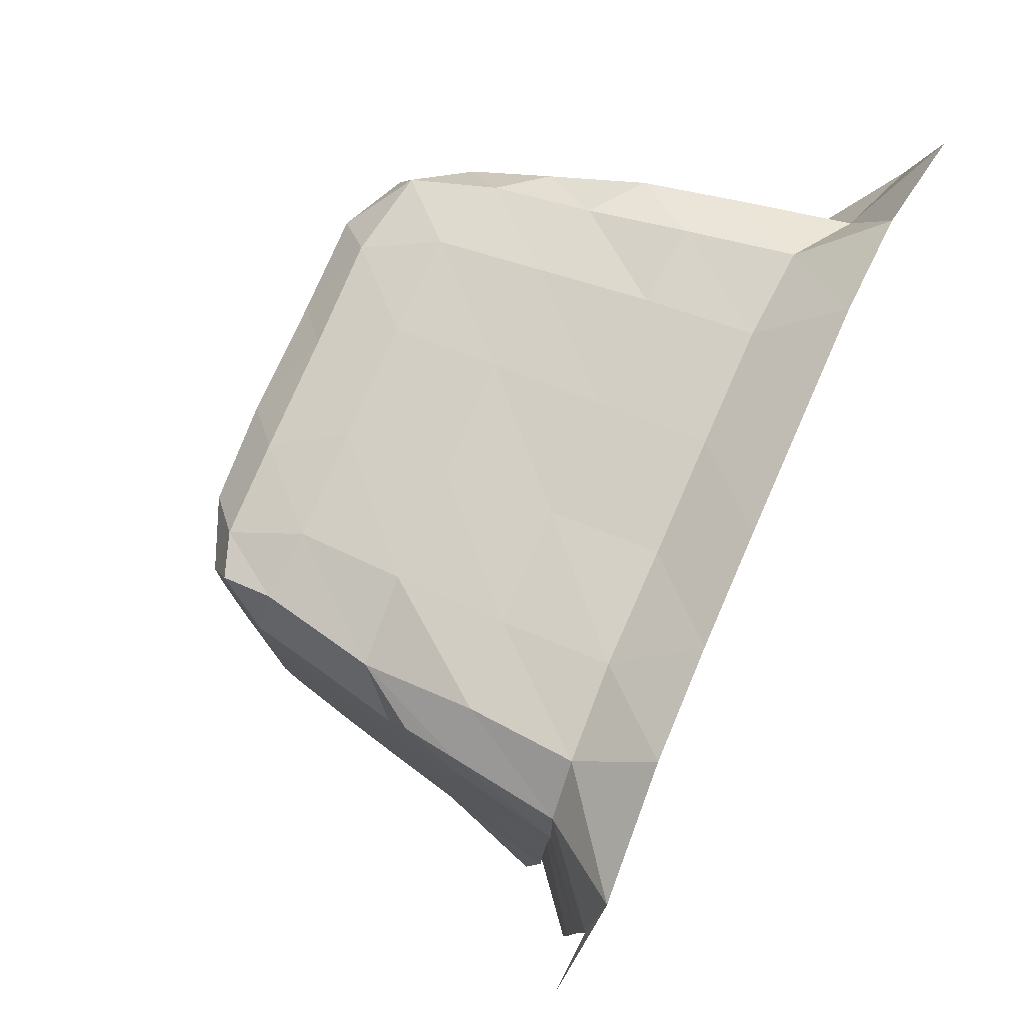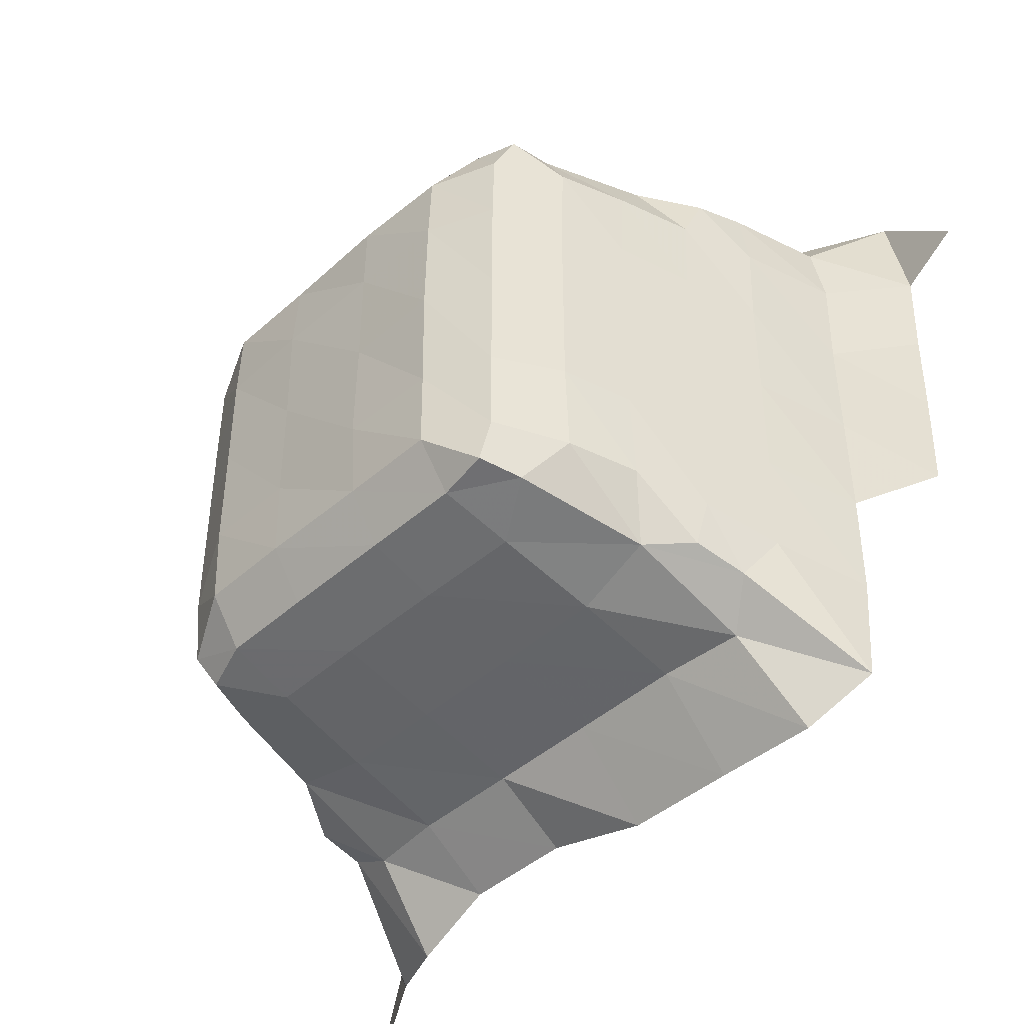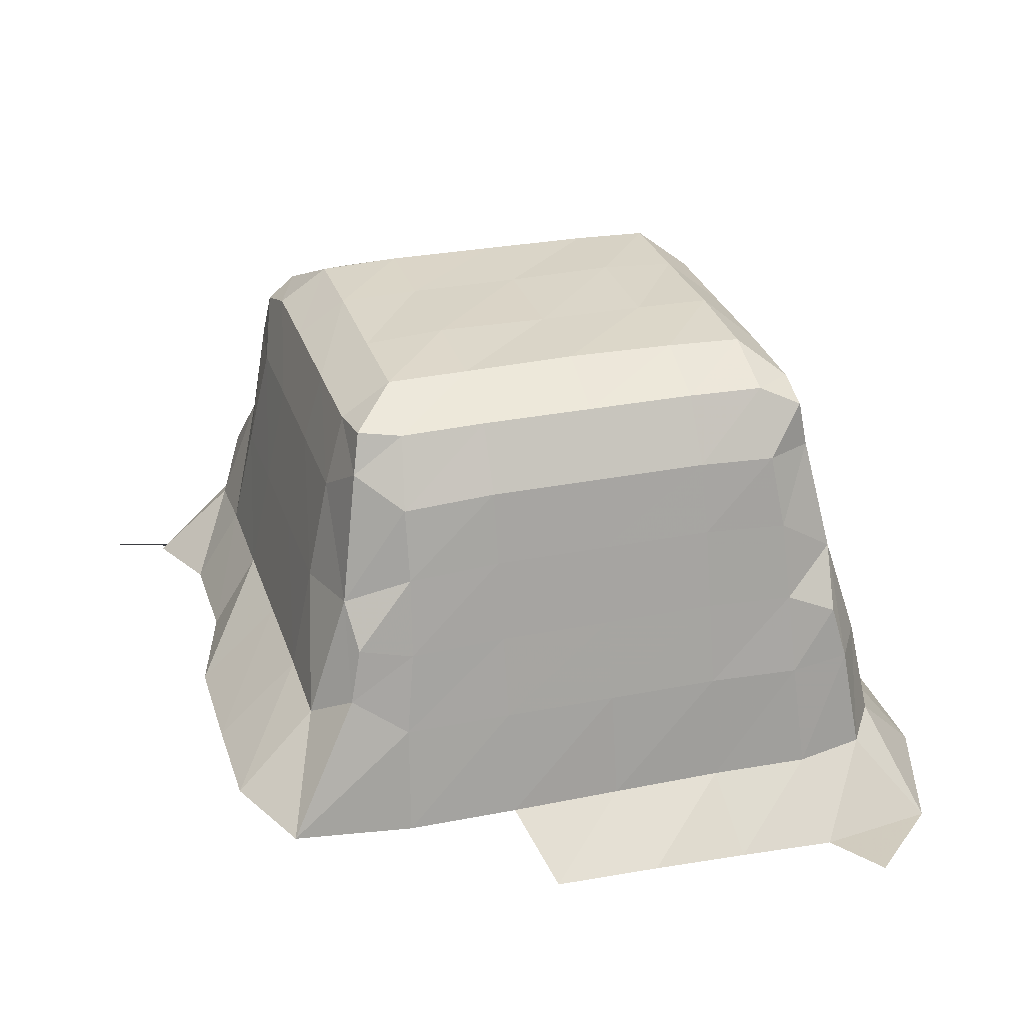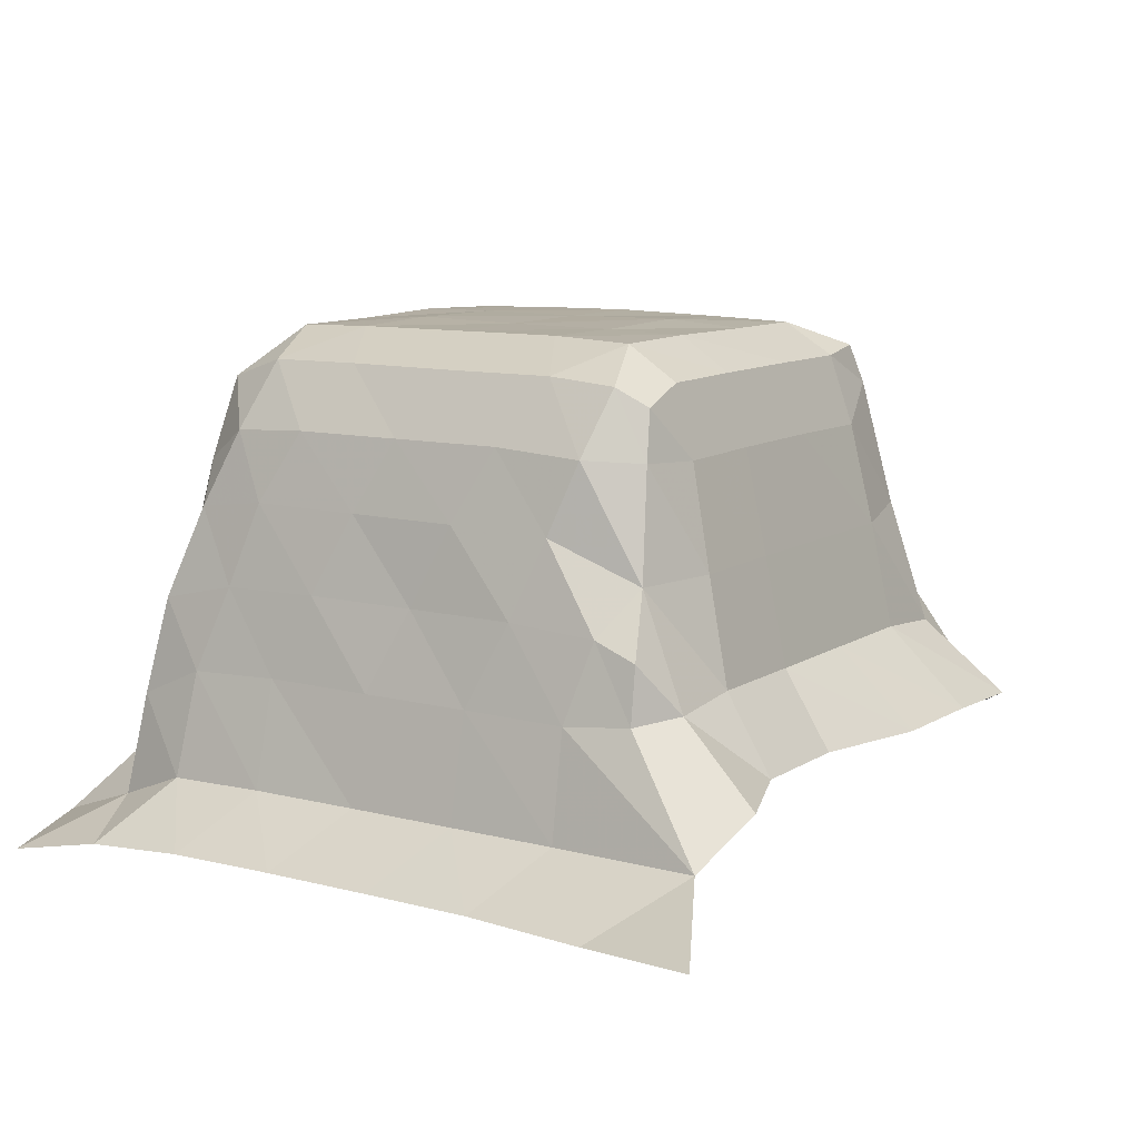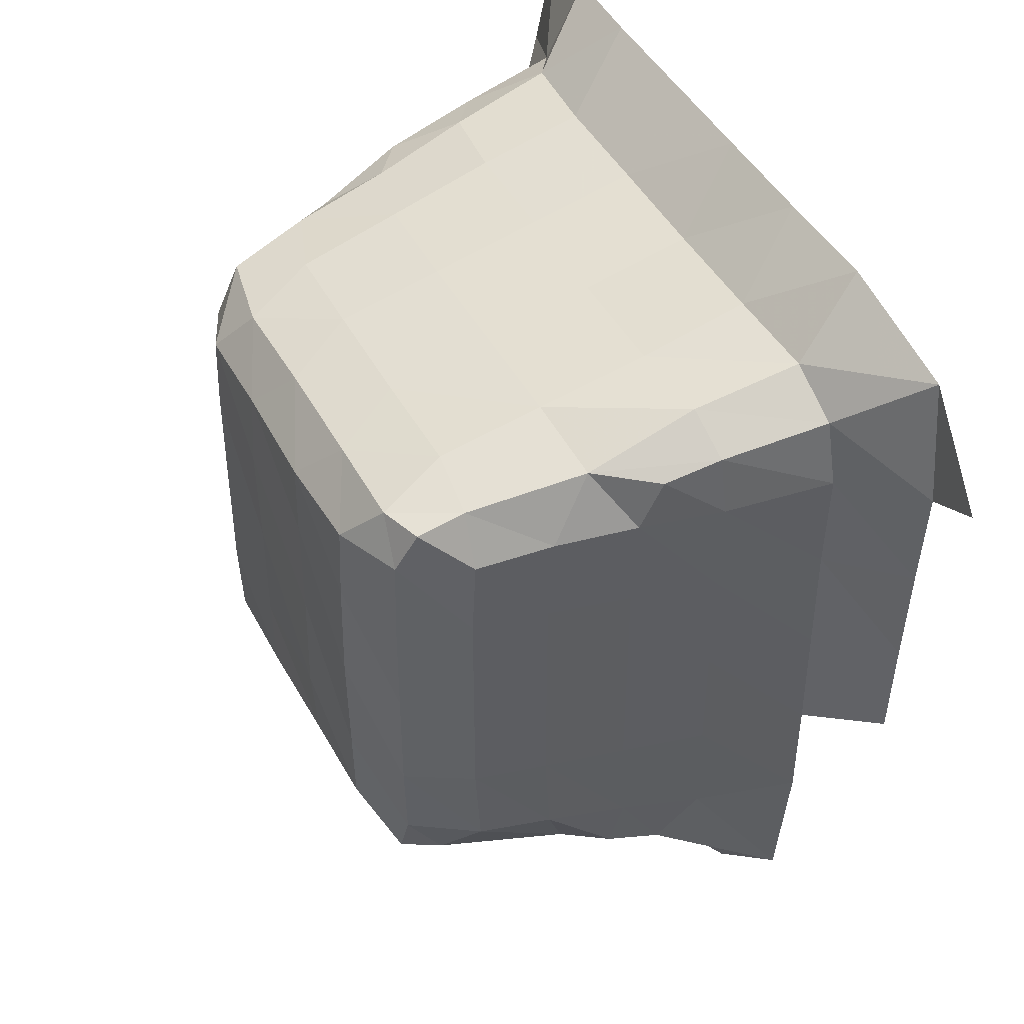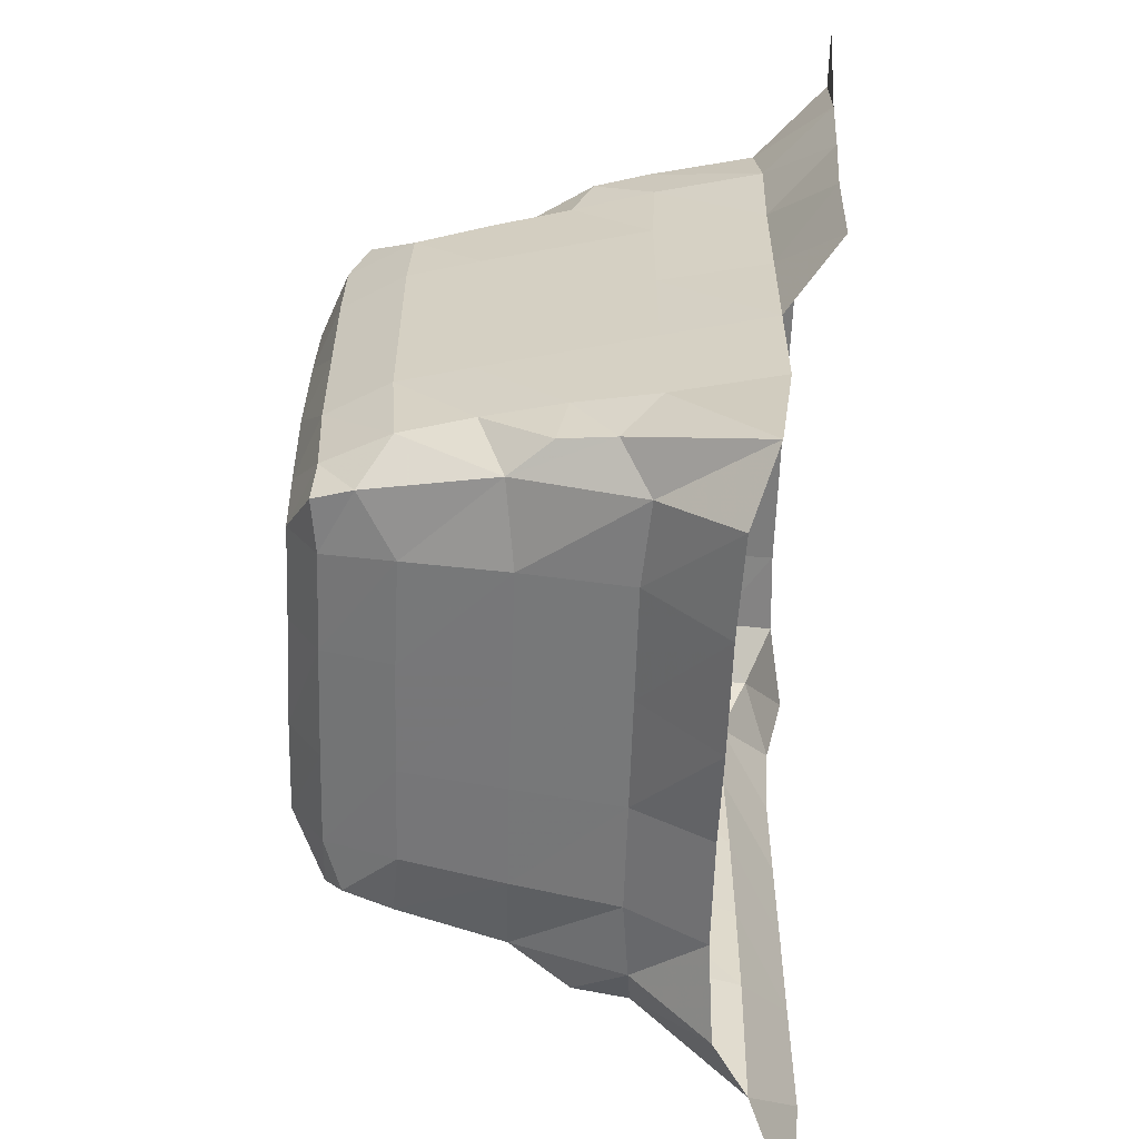
<metadata>
{"format":"obj","ext":"obj","renderer":"f3d","projection":"perspective","resolution":1024,"background":"white","views":[{"elev":78.5,"azim":-66.2,"up":"+Z"},{"elev":-44.0,"azim":-133.9,"up":"+Z"},{"elev":29.0,"azim":-106.6,"up":"+Y"},{"elev":10.7,"azim":123.2,"up":"+Y"},{"elev":44.7,"azim":-116.7,"up":"+Z"},{"elev":-59.1,"azim":-91.8,"up":"+Z"}]}
</metadata>
<code>
v -0.5758 0.0141 0.0238
v -0.5759 0.01392 0.03392
v -0.5757 0.01328 0.04324
v -0.5756 0.01276 0.05263
v -0.5815 0.01317 0.05599
v -0.5732 0.01222 0.06404
v -0.5611 0.01305 0.06782
v -0.5509 0.01324 0.06786
v -0.5404 0.01329 0.0679
v -0.5298 0.01329 0.0679
v -0.5192 0.01329 0.0679
v -0.5103 0.01289 0.06768
v -0.4981 0.01486 -0.00832
v -0.5007 0.01405 0.003276
v -0.5016 0.01418 0.01504
v -0.5018 0.01415 0.02565
v -0.5018 0.01413 0.03622
v -0.5016 0.01405 0.04672
v -0.5015 0.01341 0.05646
v -0.5014 0.01133 0.06627
v -0.5641 0.02306 -0.004906
v -0.5698 0.0206 -0.00072
v -0.5695 0.01913 0.01075
v -0.566 0.0325 0.006077
v -0.5673 0.02889 0.01121
v -0.5623 0.0298 0.00275
v -0.5545 0.02346 -0.004981
v -0.5545 0.03047 0.002691
v -0.5695 0.01914 0.02122
v -0.5694 0.0191 0.03184
v -0.5674 0.02901 0.02122
v -0.5674 0.029 0.03184
v -0.5651 0.03741 0.007202
v -0.5619 0.04126 0.006585
v -0.564 0.04361 0.0126
v -0.5657 0.03634 0.01224
v -0.5543 0.04033 0.004836
v -0.5592 0.05314 0.008567
v -0.5623 0.05024 0.01263
v -0.5537 0.04972 0.006967
v -0.564 0.04417 0.02123
v -0.5657 0.03671 0.02123
v -0.564 0.04416 0.03184
v -0.5657 0.0367 0.03184
v -0.5625 0.05081 0.02123
v -0.5625 0.05081 0.03183
v -0.5692 0.01904 0.04244
v -0.5692 0.01879 0.05194
v -0.5674 0.02902 0.04242
v -0.5674 0.02863 0.05121
v -0.5682 0.01924 0.05838
v -0.5633 0.01965 0.06155
v -0.5667 0.029 0.05697
v -0.5625 0.0294 0.05957
v -0.5545 0.02008 0.0619
v -0.5545 0.02995 0.05959
v -0.564 0.04417 0.04242
v -0.5657 0.03673 0.04243
v -0.5639 0.04355 0.05051
v -0.5655 0.03616 0.05092
v -0.5625 0.05082 0.0422
v -0.5624 0.05045 0.0495
v -0.5623 0.0396 0.05621
v -0.566 0.03411 0.05566
v -0.5543 0.04007 0.05751
v -0.56 0.05022 0.05409
v -0.5538 0.04961 0.05525
v -0.5579 0.05682 0.009376
v -0.5531 0.05624 0.008959
v -0.5528 0.05917 0.01366
v -0.5589 0.05644 0.01335
v -0.553 0.05934 0.02124
v -0.5592 0.05673 0.02124
v -0.553 0.05951 0.03182
v -0.5592 0.05674 0.03183
v -0.553 0.05935 0.04201
v -0.5592 0.05674 0.042
v -0.553 0.05908 0.04914
v -0.5592 0.05655 0.04924
v -0.5561 0.05605 0.05322
v -0.56 0.05471 0.05318
v -0.5439 0.02351 -0.004854
v -0.5439 0.03047 0.00269
v -0.5333 0.02341 -0.001779
v -0.5333 0.03047 0.002689
v -0.5439 0.04036 0.004837
v -0.5439 0.04986 0.006959
v -0.5333 0.04036 0.004837
v -0.5333 0.04988 0.006967
v -0.5227 0.0234 -0.00175
v -0.5229 0.03048 0.002712
v -0.5146 0.02285 -0.004775
v -0.5156 0.02977 0.0027
v -0.5235 0.04026 0.004874
v -0.5241 0.04977 0.006988
v -0.5156 0.04017 0.00674
v -0.5136 0.04386 0.015
v -0.5151 0.05043 0.01266
v -0.5181 0.05015 0.007878
v -0.5134 0.04413 0.02475
v -0.5151 0.05093 0.02123
v -0.5134 0.04414 0.03535
v -0.515 0.05086 0.03182
v -0.5439 0.02006 0.06174
v -0.5439 0.02995 0.05959
v -0.5333 0.02009 0.0619
v -0.5333 0.02998 0.05976
v -0.5439 0.04008 0.05751
v -0.5439 0.04975 0.05533
v -0.5333 0.04008 0.05751
v -0.5333 0.04971 0.05535
v -0.5227 0.02009 0.0619
v -0.523 0.02996 0.05976
v -0.5145 0.01951 0.06173
v -0.5156 0.02922 0.05958
v -0.5132 0.04419 0.04592
v -0.5148 0.05082 0.04219
v -0.5136 0.04323 0.05292
v -0.515 0.05042 0.04952
v -0.5236 0.03991 0.05743
v -0.5241 0.04954 0.05518
v -0.5165 0.03814 0.05695
v -0.5173 0.04708 0.05483
v -0.5439 0.05632 0.008919
v -0.5439 0.05925 0.01363
v -0.5333 0.05633 0.008928
v -0.5333 0.05941 0.01364
v -0.5439 0.05974 0.02124
v -0.5439 0.05957 0.03181
v -0.5333 0.05957 0.02125
v -0.5333 0.05957 0.03182
v -0.5245 0.05627 0.008924
v -0.5244 0.05935 0.01364
v -0.5184 0.05634 0.0113
v -0.5195 0.05465 0.00849
v -0.5244 0.05966 0.02126
v -0.5244 0.05959 0.03183
v -0.5182 0.05688 0.01773
v -0.5182 0.05681 0.0283
v -0.5439 0.05957 0.042
v -0.5439 0.05947 0.04914
v -0.5333 0.05974 0.04201
v -0.5333 0.05928 0.04917
v -0.5474 0.0561 0.05344
v -0.5368 0.05611 0.05344
v -0.5243 0.05952 0.04201
v -0.5243 0.05932 0.04907
v -0.5182 0.05681 0.03868
v -0.5181 0.0567 0.04746
v -0.5271 0.05626 0.05335
v -0.5192 0.05475 0.05331
v -0.5075 0.01926 -0.003256
v -0.5081 0.01909 0.01079
v -0.5103 0.02884 0.0112
v -0.5111 0.02938 0.005043
v -0.5082 0.01905 0.02123
v -0.5082 0.01905 0.03183
v -0.5103 0.02891 0.02122
v -0.5103 0.02891 0.03183
v -0.512 0.03612 0.009138
v -0.512 0.03455 0.005187
v -0.5119 0.03664 0.01769
v -0.5122 0.03657 0.0283
v -0.5078 0.01912 0.04241
v -0.5079 0.01887 0.05194
v -0.5103 0.02893 0.04239
v -0.5101 0.02857 0.05115
v -0.5089 0.01604 0.05908
v -0.5104 0.02562 0.05767
v -0.5117 0.03667 0.03886
v -0.5117 0.03644 0.04836
v -0.5117 0.03469 0.05591
f 5 6 4
f 22 25 24
f 22 23 25
f 22 26 21
f 22 24 26
f 21 28 27
f 21 26 28
f 1 30 29
f 1 2 30
f 23 31 25
f 23 29 31
f 29 32 31
f 29 30 32
f 33 35 34
f 33 36 35
f 24 36 33
f 24 25 36
f 24 34 26
f 24 33 34
f 26 37 28
f 26 34 37
f 34 39 38
f 34 35 39
f 34 40 37
f 34 38 40
f 36 41 35
f 36 42 41
f 25 42 36
f 25 31 42
f 42 43 41
f 42 44 43
f 31 44 42
f 31 32 44
f 35 45 39
f 35 41 45
f 41 46 45
f 41 43 46
f 2 47 30
f 2 3 47
f 3 48 47
f 3 4 48
f 30 49 32
f 30 47 49
f 47 50 49
f 47 48 50
f 6 52 51
f 6 7 52
f 4 51 48
f 4 6 51
f 51 54 53
f 51 52 54
f 48 53 50
f 48 51 53
f 7 55 52
f 7 8 55
f 52 56 54
f 52 55 56
f 44 57 43
f 44 58 57
f 32 58 44
f 32 49 58
f 58 59 57
f 58 60 59
f 49 60 58
f 49 50 60
f 43 61 46
f 43 57 61
f 57 62 61
f 57 59 62
f 60 63 59
f 60 64 63
f 53 63 64
f 53 54 63
f 50 64 60
f 50 53 64
f 54 65 63
f 54 56 65
f 63 67 66
f 63 65 67
f 59 66 62
f 59 63 66
f 68 70 69
f 68 71 70
f 38 71 68
f 38 39 71
f 38 69 40
f 38 68 69
f 71 72 70
f 71 73 72
f 39 73 71
f 39 45 73
f 73 74 72
f 73 75 74
f 45 75 73
f 45 46 75
f 75 76 74
f 75 77 76
f 46 77 75
f 46 61 77
f 77 78 76
f 77 79 78
f 61 79 77
f 61 62 79
f 79 80 78
f 79 81 80
f 66 80 81
f 66 67 80
f 62 81 79
f 62 66 81
f 27 83 82
f 27 28 83
f 82 85 84
f 82 83 85
f 28 86 83
f 28 37 86
f 37 87 86
f 37 40 87
f 83 88 85
f 83 86 88
f 86 89 88
f 86 87 89
f 84 91 90
f 84 85 91
f 90 93 92
f 90 91 93
f 85 94 91
f 85 88 94
f 88 95 94
f 88 89 95
f 91 96 93
f 91 94 96
f 96 98 97
f 96 99 98
f 94 99 96
f 94 95 99
f 97 101 100
f 97 98 101
f 100 103 102
f 100 101 103
f 8 104 55
f 8 9 104
f 55 105 56
f 55 104 105
f 9 106 104
f 9 10 106
f 104 107 105
f 104 106 107
f 56 108 65
f 56 105 108
f 65 109 67
f 65 108 109
f 105 110 108
f 105 107 110
f 108 111 109
f 108 110 111
f 10 112 106
f 10 11 112
f 106 113 107
f 106 112 113
f 11 114 112
f 11 12 114
f 112 115 113
f 112 114 115
f 102 117 116
f 102 103 117
f 116 119 118
f 116 117 119
f 107 120 110
f 107 113 120
f 110 121 111
f 110 120 121
f 113 122 120
f 113 115 122
f 118 123 122
f 118 119 123
f 120 123 121
f 120 122 123
f 69 125 124
f 69 70 125
f 40 124 87
f 40 69 124
f 124 127 126
f 124 125 127
f 87 126 89
f 87 124 126
f 70 128 125
f 70 72 128
f 72 129 128
f 72 74 129
f 125 130 127
f 125 128 130
f 128 131 130
f 128 129 131
f 126 133 132
f 126 127 133
f 89 132 95
f 89 126 132
f 99 134 98
f 99 135 134
f 132 134 135
f 132 133 134
f 95 135 99
f 95 132 135
f 127 136 133
f 127 130 136
f 130 137 136
f 130 131 137
f 98 138 101
f 98 134 138
f 133 138 134
f 133 136 138
f 101 139 103
f 101 138 139
f 136 139 138
f 136 137 139
f 74 140 129
f 74 76 140
f 76 141 140
f 76 78 141
f 129 142 131
f 129 140 142
f 140 143 142
f 140 141 143
f 78 144 141
f 78 80 144
f 67 144 80
f 67 109 144
f 141 145 143
f 141 144 145
f 109 145 144
f 109 111 145
f 131 146 137
f 131 142 146
f 142 147 146
f 142 143 147
f 103 148 117
f 103 139 148
f 137 148 139
f 137 146 148
f 117 149 119
f 117 148 149
f 146 149 148
f 146 147 149
f 143 150 147
f 143 145 150
f 111 150 145
f 111 121 150
f 119 151 123
f 119 149 151
f 147 151 149
f 147 150 151
f 121 151 150
f 121 123 151
f 13 152 14
f 14 153 15
f 14 152 153
f 152 154 153
f 152 155 154
f 92 155 152
f 92 93 155
f 15 156 16
f 15 153 156
f 16 157 17
f 16 156 157
f 153 158 156
f 153 154 158
f 156 159 157
f 156 158 159
f 155 160 154
f 155 161 160
f 96 160 161
f 96 97 160
f 93 161 155
f 93 96 161
f 154 162 158
f 154 160 162
f 97 162 160
f 97 100 162
f 158 163 159
f 158 162 163
f 100 163 162
f 100 102 163
f 17 164 18
f 17 157 164
f 18 165 19
f 18 164 165
f 157 166 164
f 157 159 166
f 164 167 165
f 164 166 167
f 19 168 20
f 19 165 168
f 12 168 114
f 12 20 168
f 165 169 168
f 165 167 169
f 114 169 115
f 114 168 169
f 159 170 166
f 159 163 170
f 102 170 163
f 102 116 170
f 166 171 167
f 166 170 171
f 116 171 170
f 116 118 171
f 167 172 169
f 167 171 172
f 118 172 171
f 118 122 172
f 115 172 122
f 115 169 172

</code>
